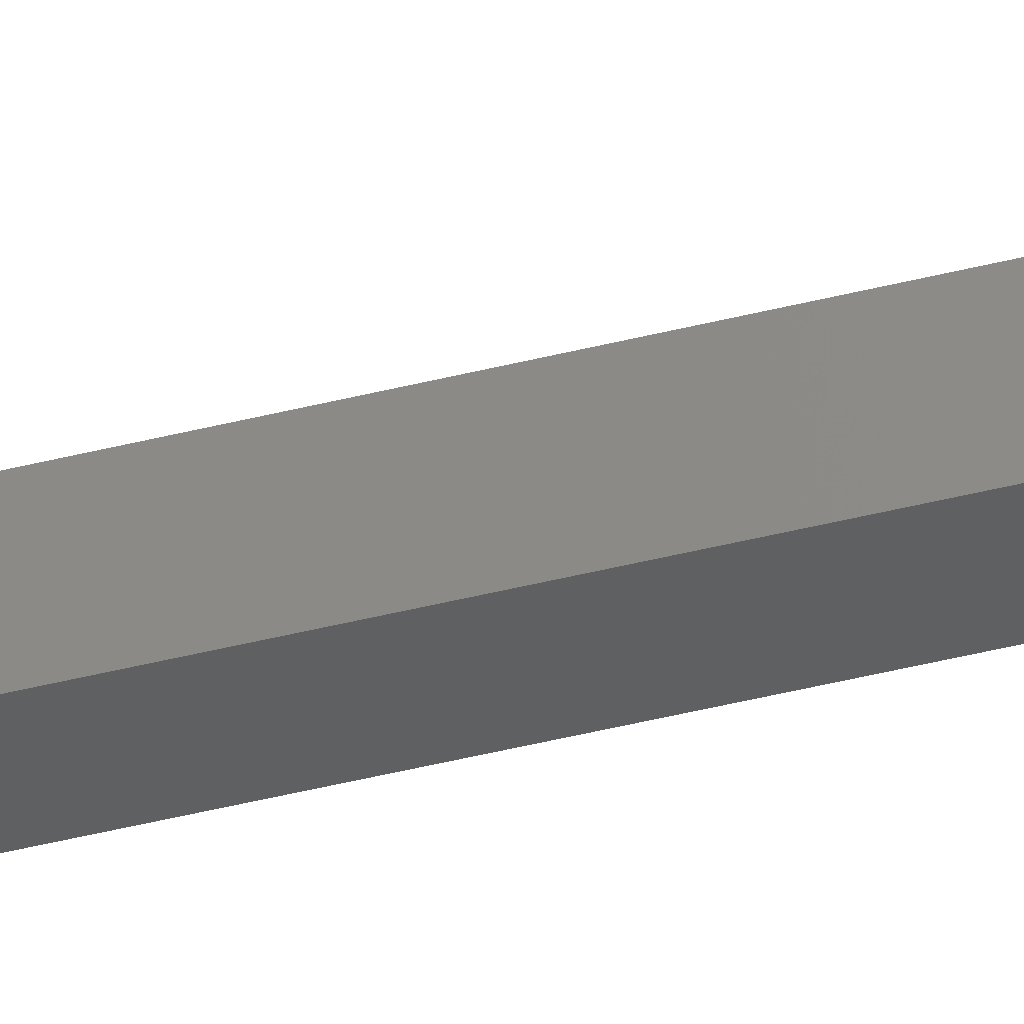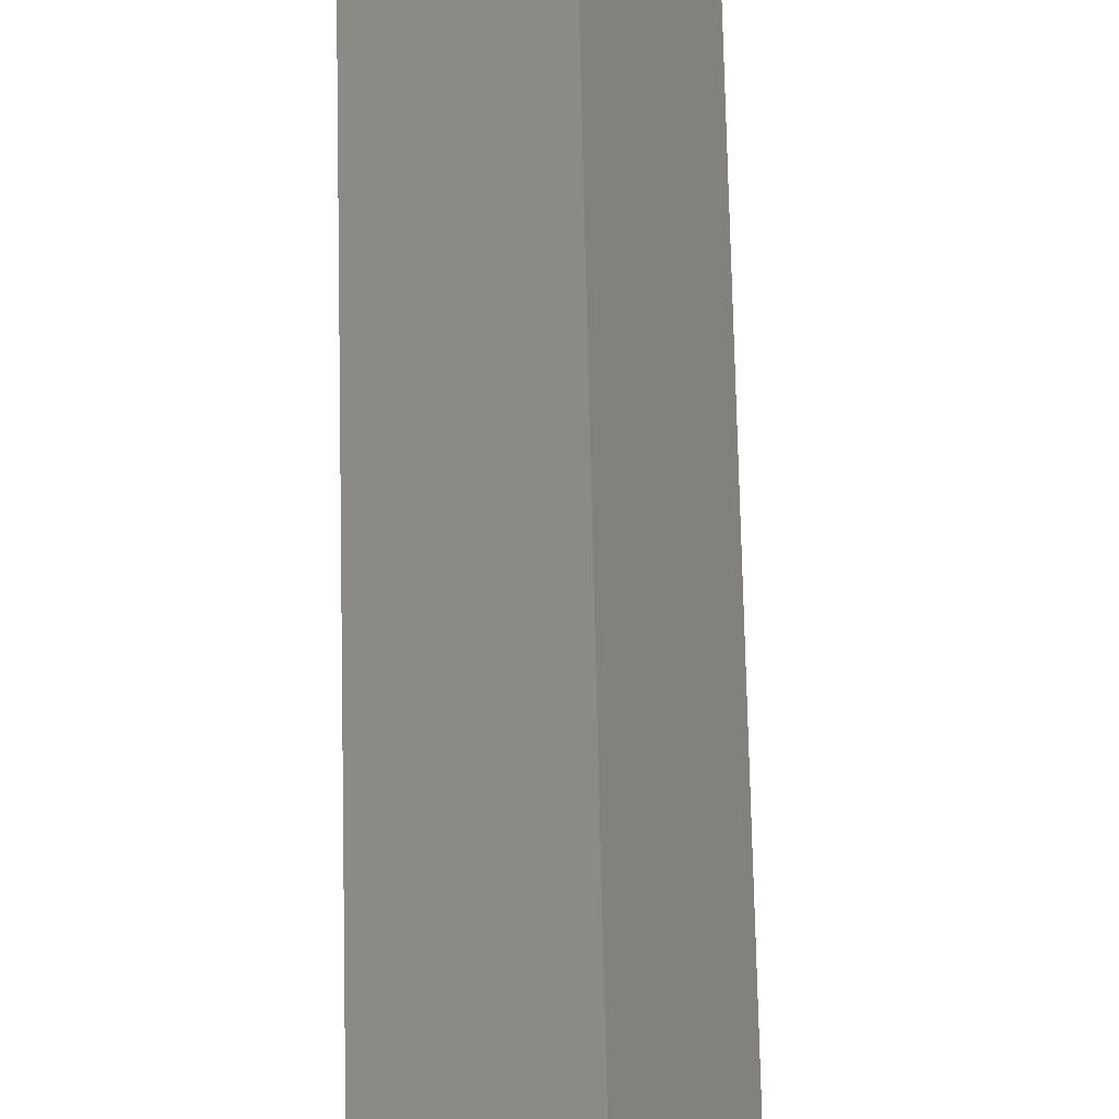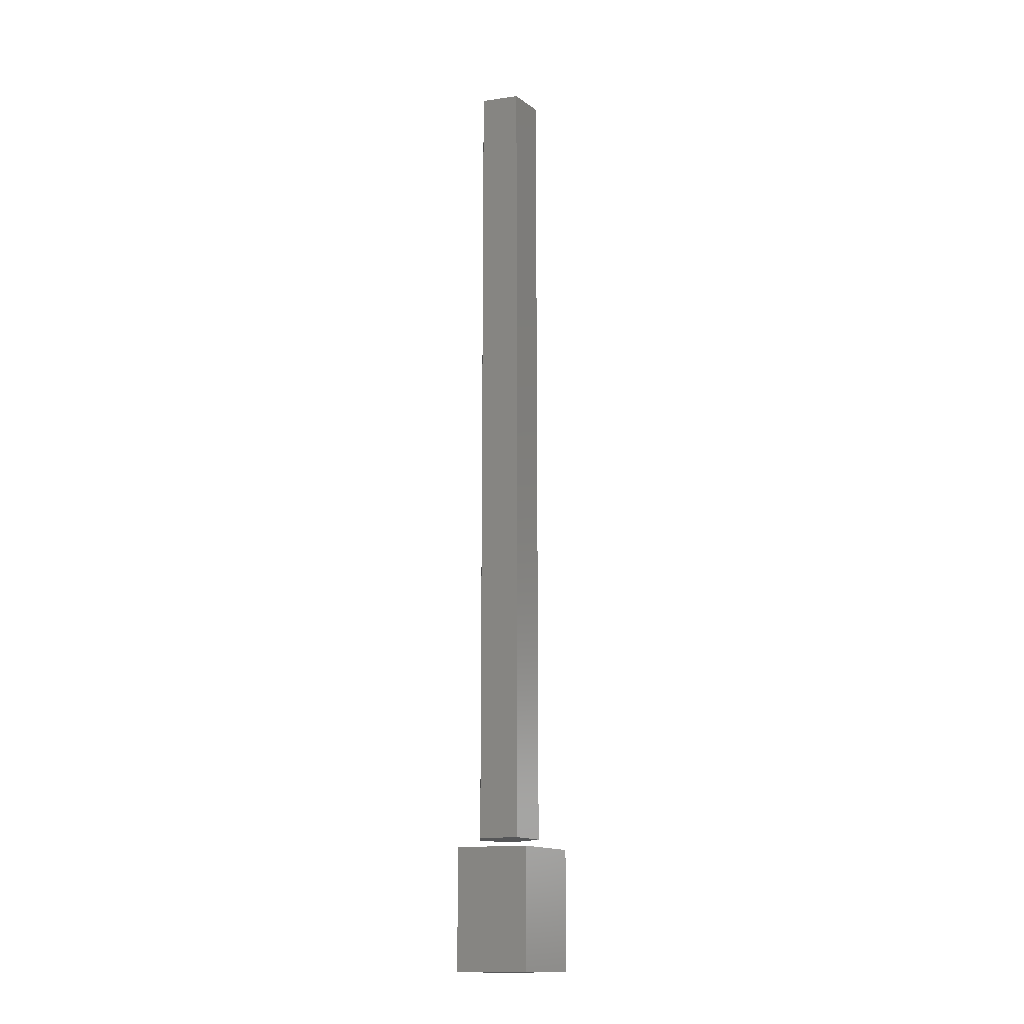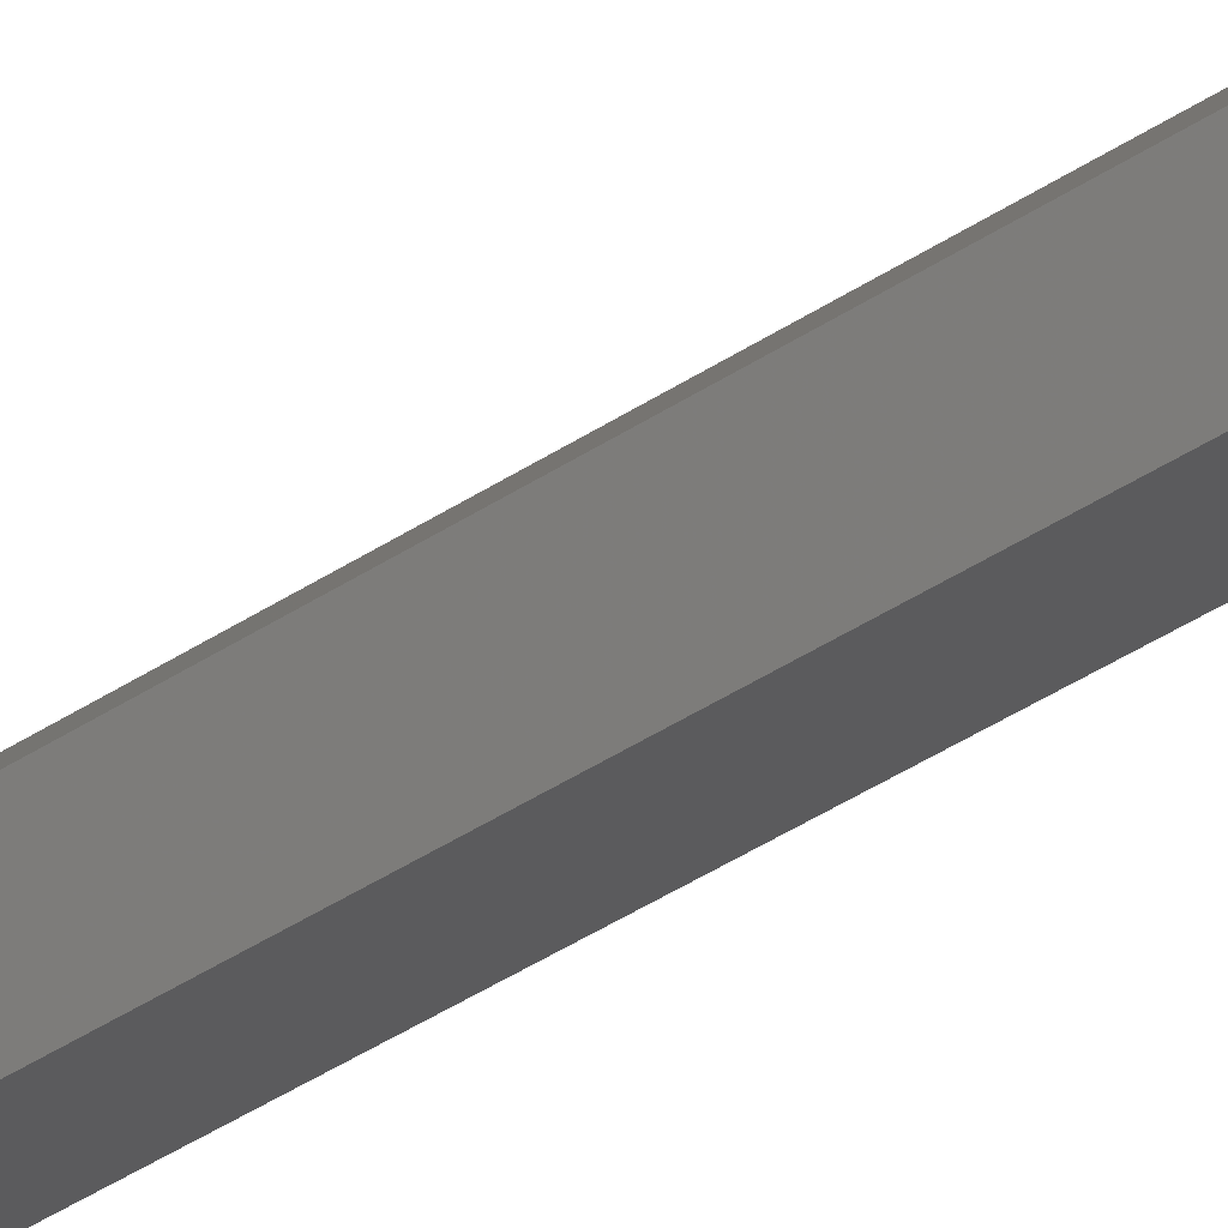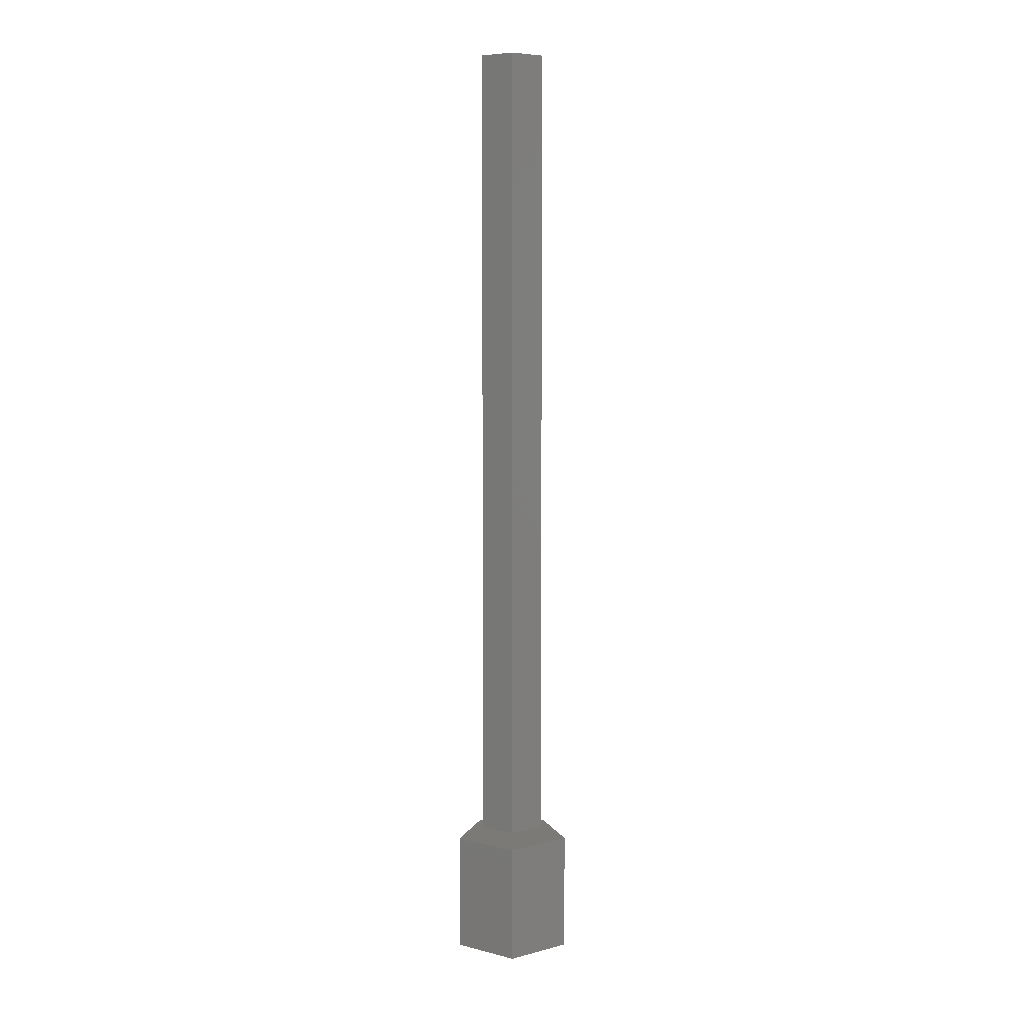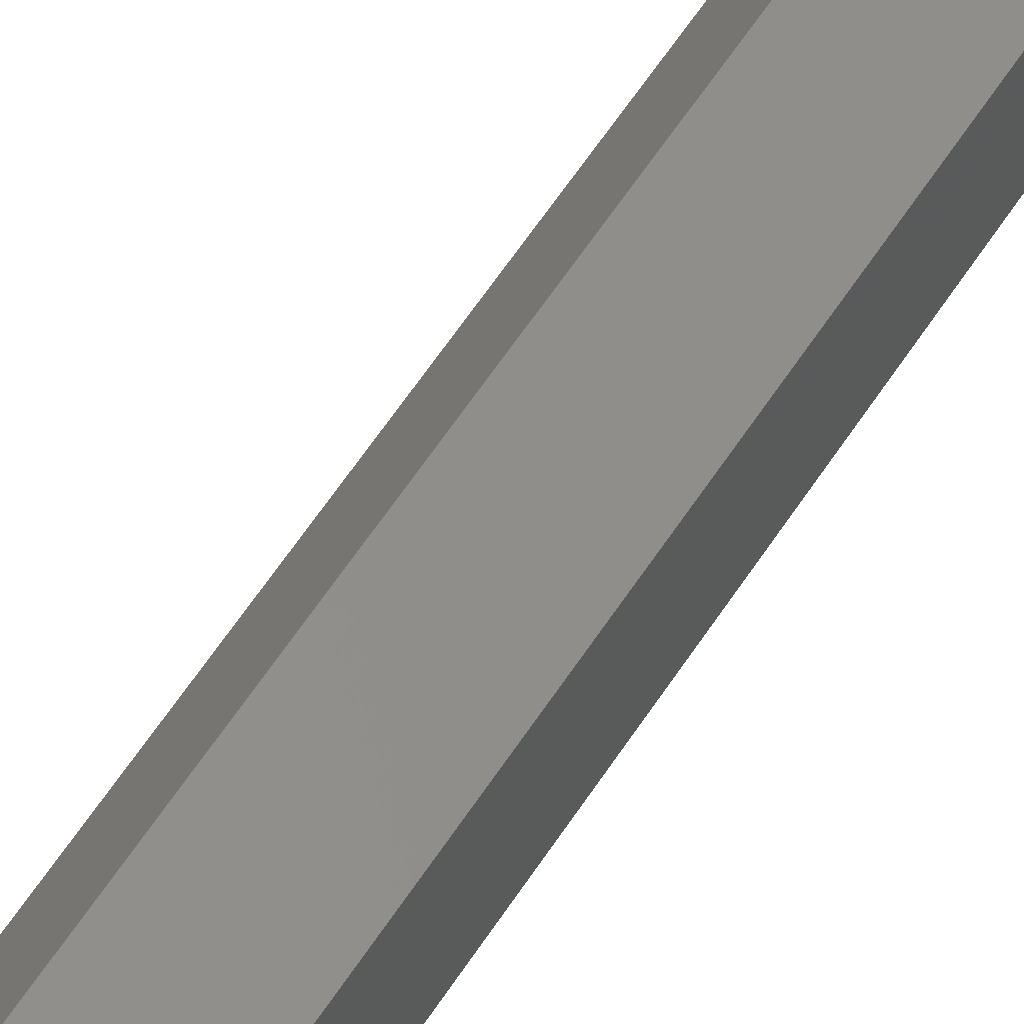
<metadata>
{"format":"stl","ext":"stl","renderer":"f3d","projection":"perspective","resolution":1024,"background":"white","views":[{"elev":-58.9,"azim":103.6,"up":"+Y"},{"elev":48.5,"azim":-1.0,"up":"+Y"},{"elev":-15.2,"azim":-1.1,"up":"+Z"},{"elev":-43.3,"azim":127.9,"up":"+Y"},{"elev":7.0,"azim":89.6,"up":"+Z"},{"elev":50.5,"azim":-150.2,"up":"+Y"}]}
</metadata>
<code>
# stl→obj: 20 verts, 32 faces
v -0.4733 -0.3439 0
v 0.1808 -0.5564 1.17
v -0.4733 -0.3439 1.17
v 0.1808 -0.5564 0
v 0.1808 0.5564 1.17
v 0.585 0 1.17
v -0.4733 0.3439 1.17
v 0.1808 0.5564 0
v -0.4733 0.3439 0
v 0.585 0 0
v -0.2589 -0.1881 1.27
v 0.09888 -0.3043 9.27
v -0.2589 -0.1881 9.27
v 0.09888 -0.3043 1.27
v 0.09888 0.3043 1.27
v -0.2589 0.1881 9.27
v 0.09888 0.3043 9.27
v -0.2589 0.1881 1.27
v 0.32 0 9.27
v 0.32 0 1.27
f 1 2 3
f 2 1 4
f 5 2 6
f 7 2 5
f 2 7 3
f 8 7 5
f 7 8 9
f 6 8 5
f 8 6 10
f 1 7 9
f 7 1 3
f 2 10 6
f 10 2 4
f 4 8 10
f 1 8 4
f 8 1 9
f 11 12 13
f 12 11 14
f 15 16 17
f 16 15 18
f 19 15 17
f 15 19 20
f 11 16 18
f 16 11 13
f 17 12 19
f 16 12 17
f 12 16 13
f 12 20 19
f 20 12 14
f 14 15 20
f 11 15 14
f 15 11 18

</code>
